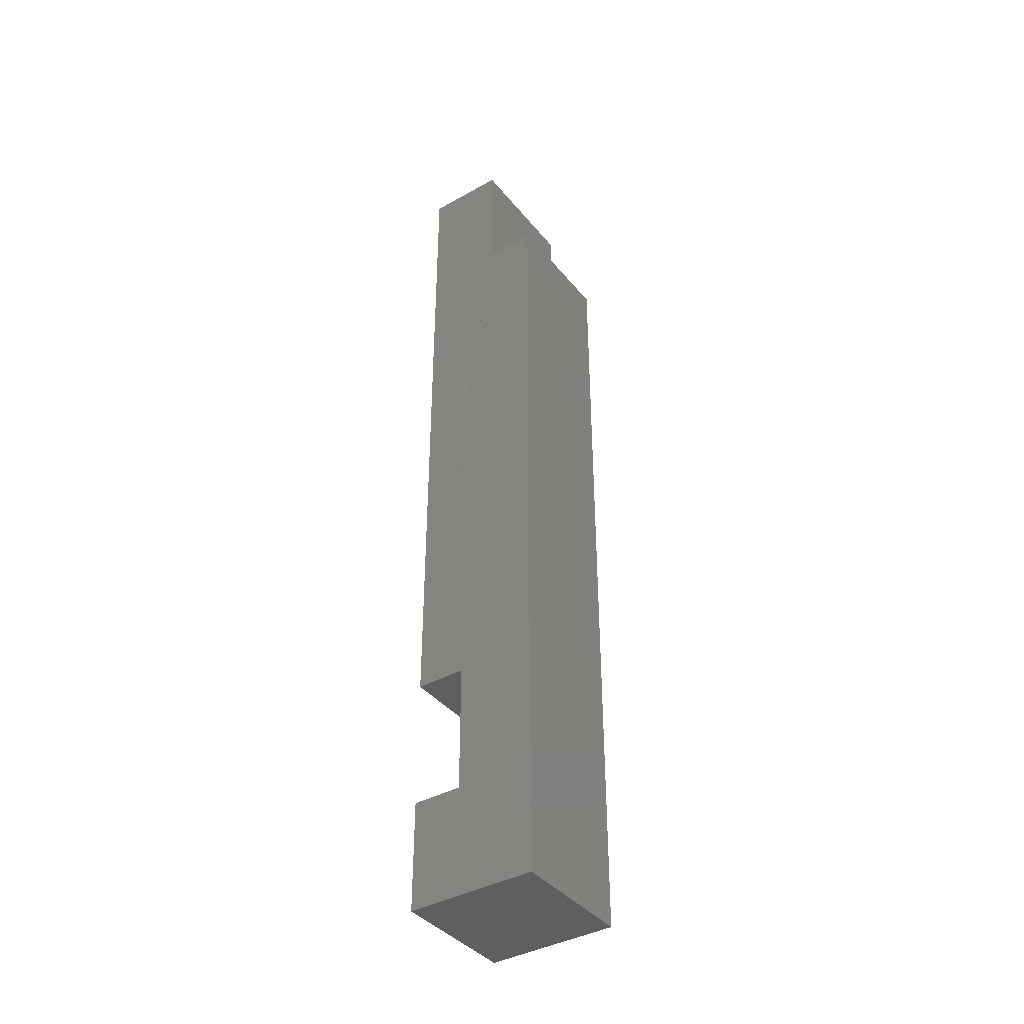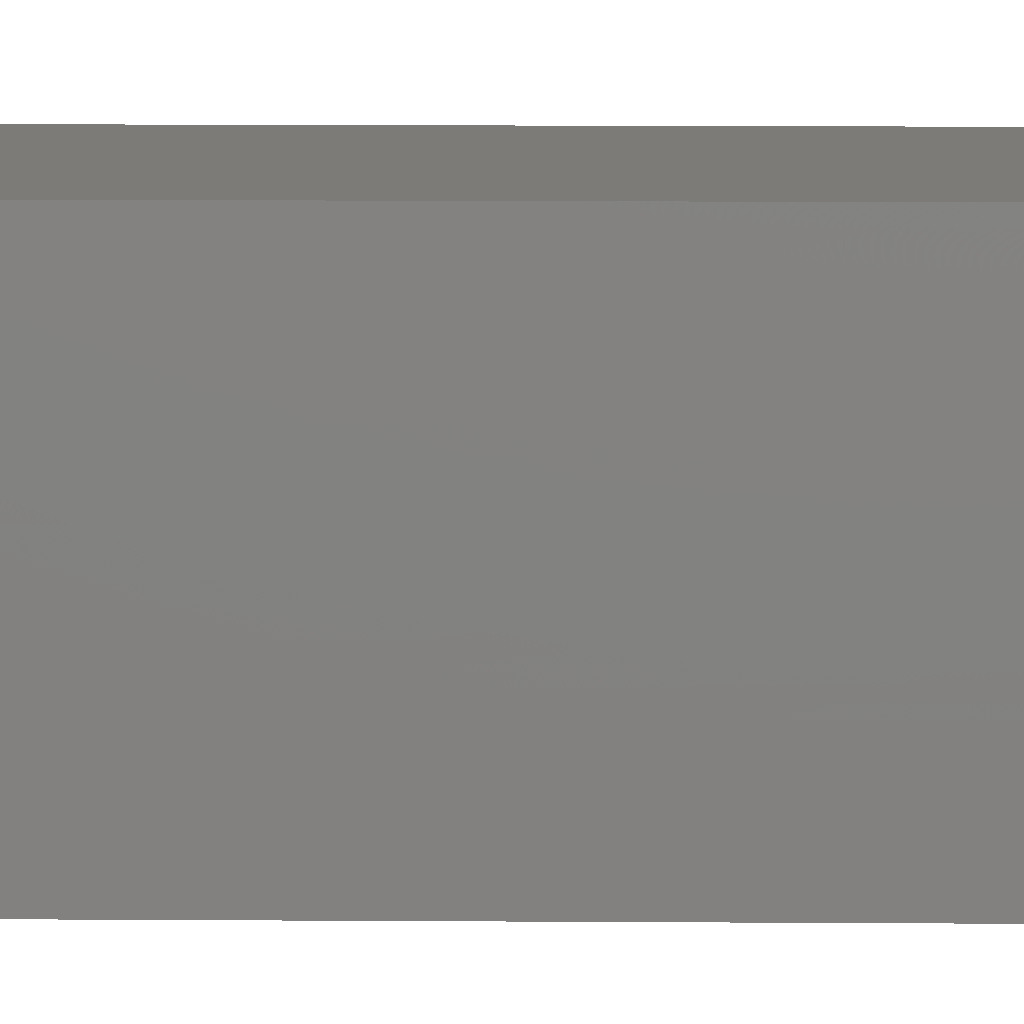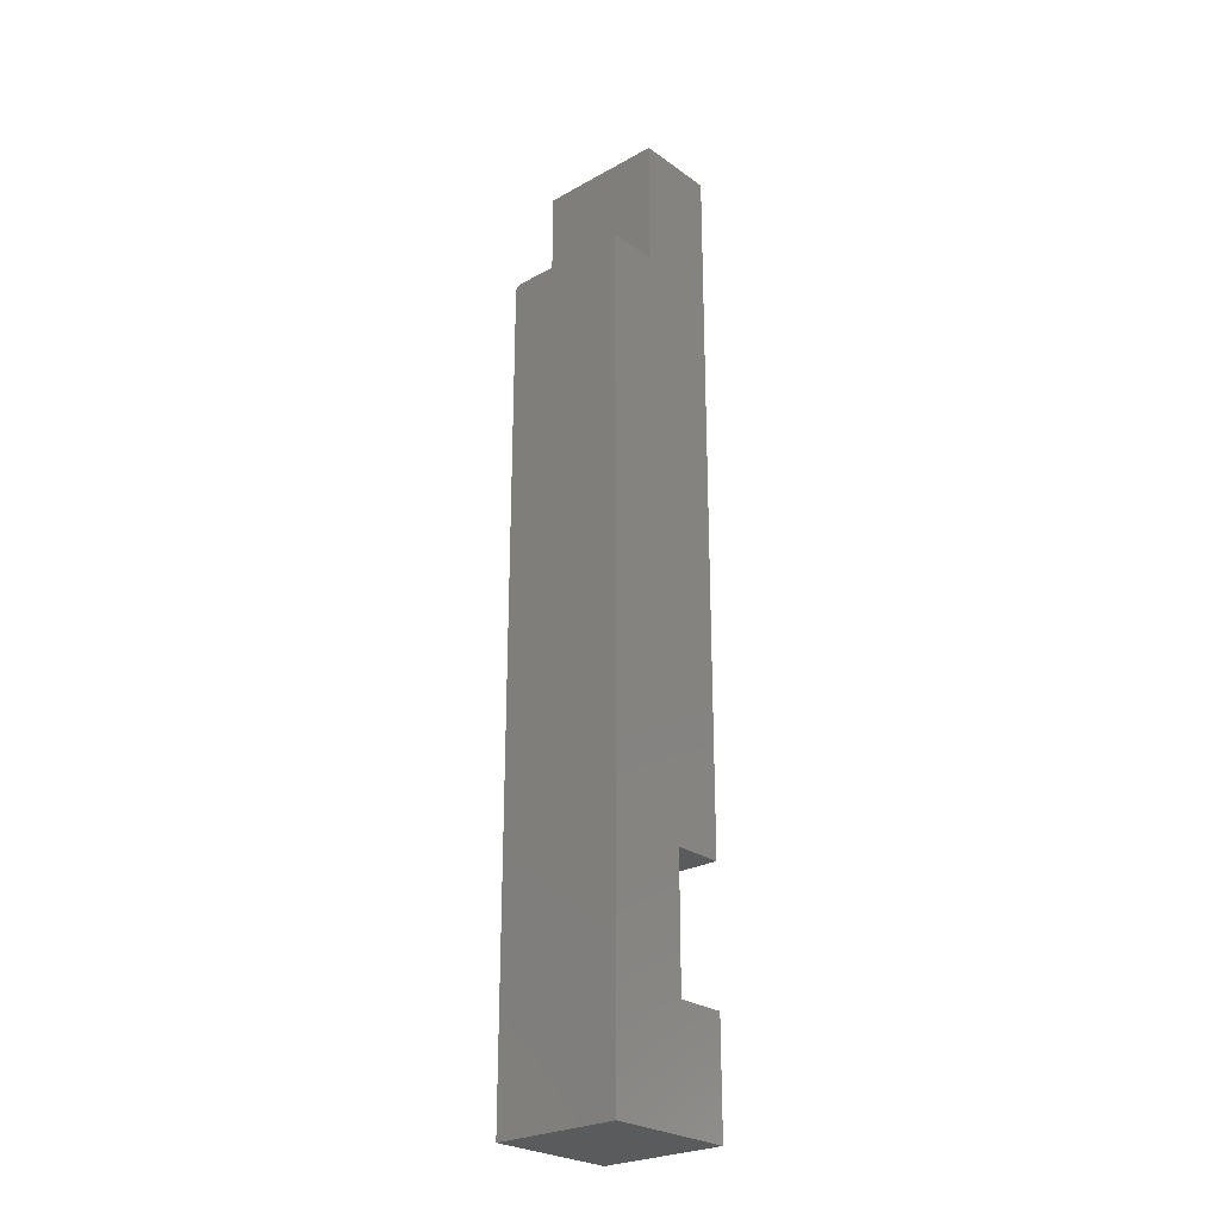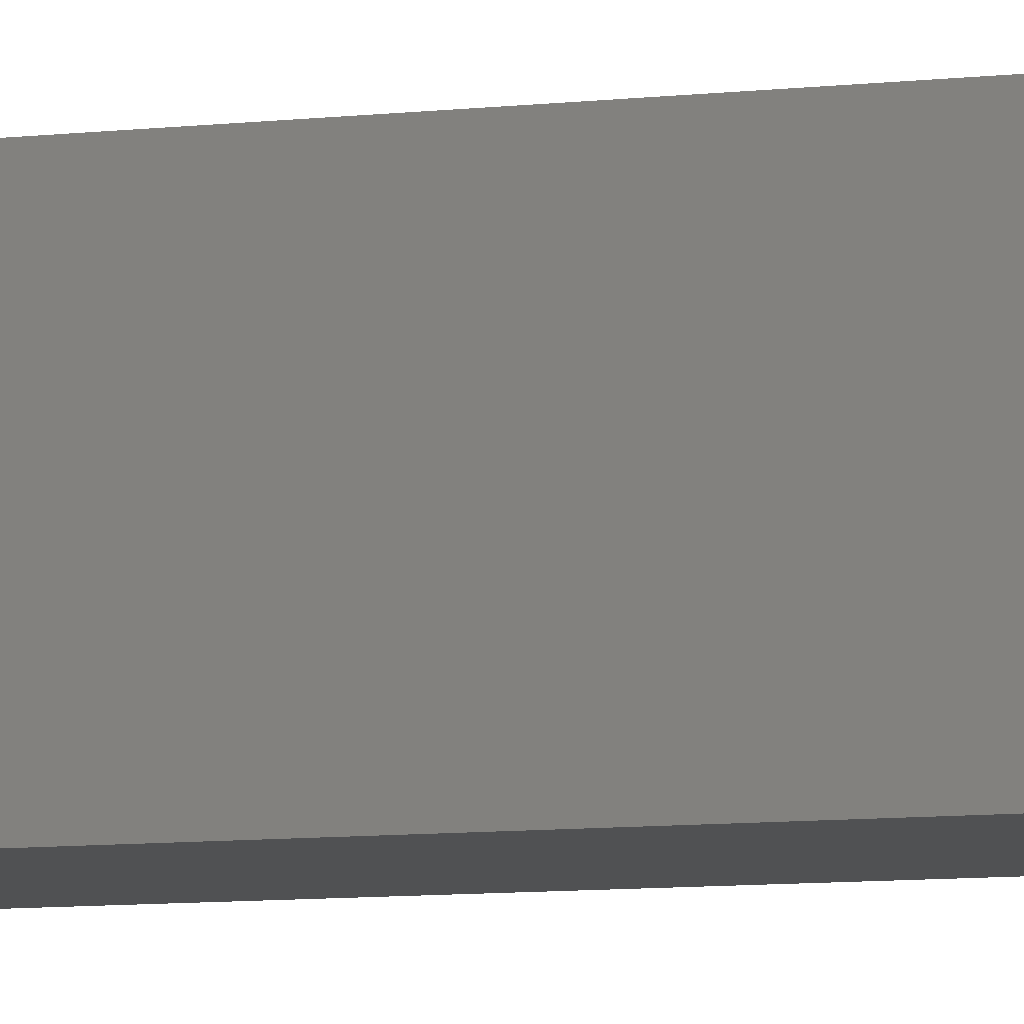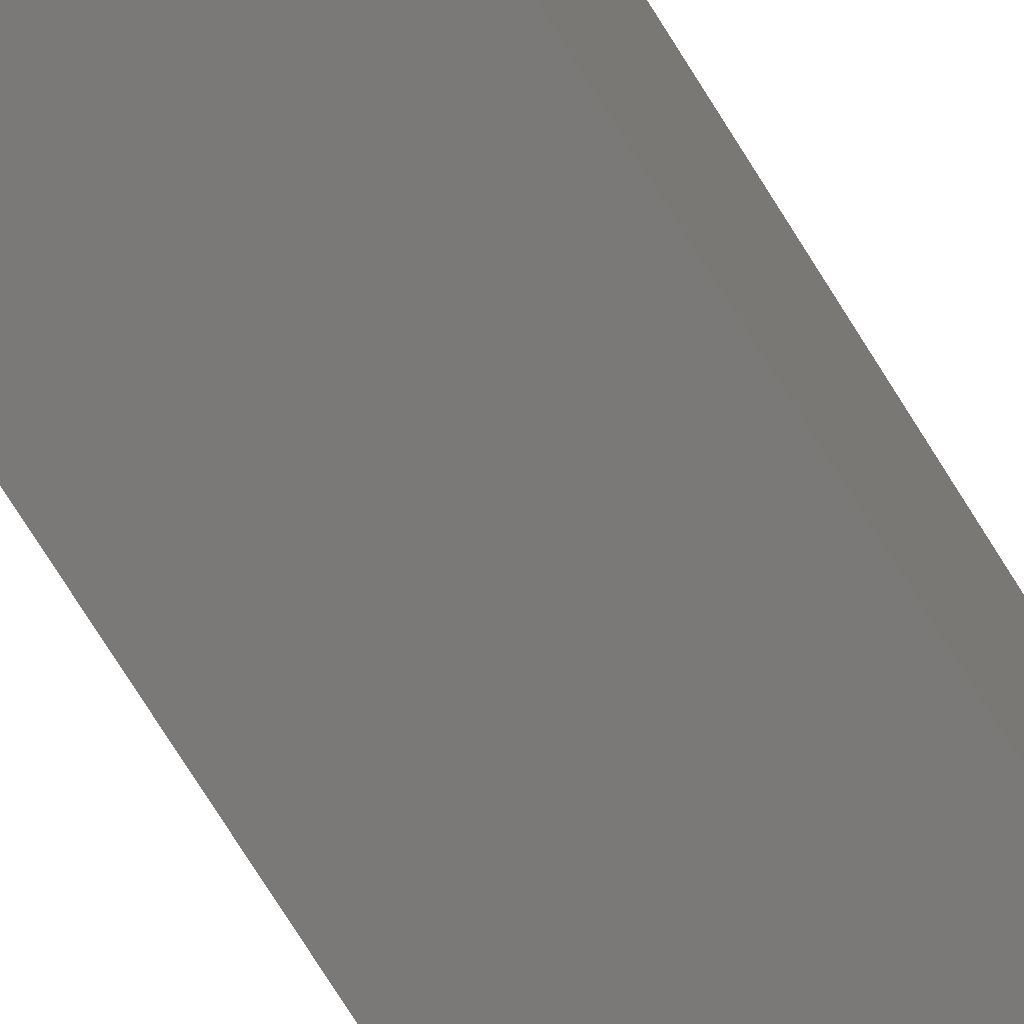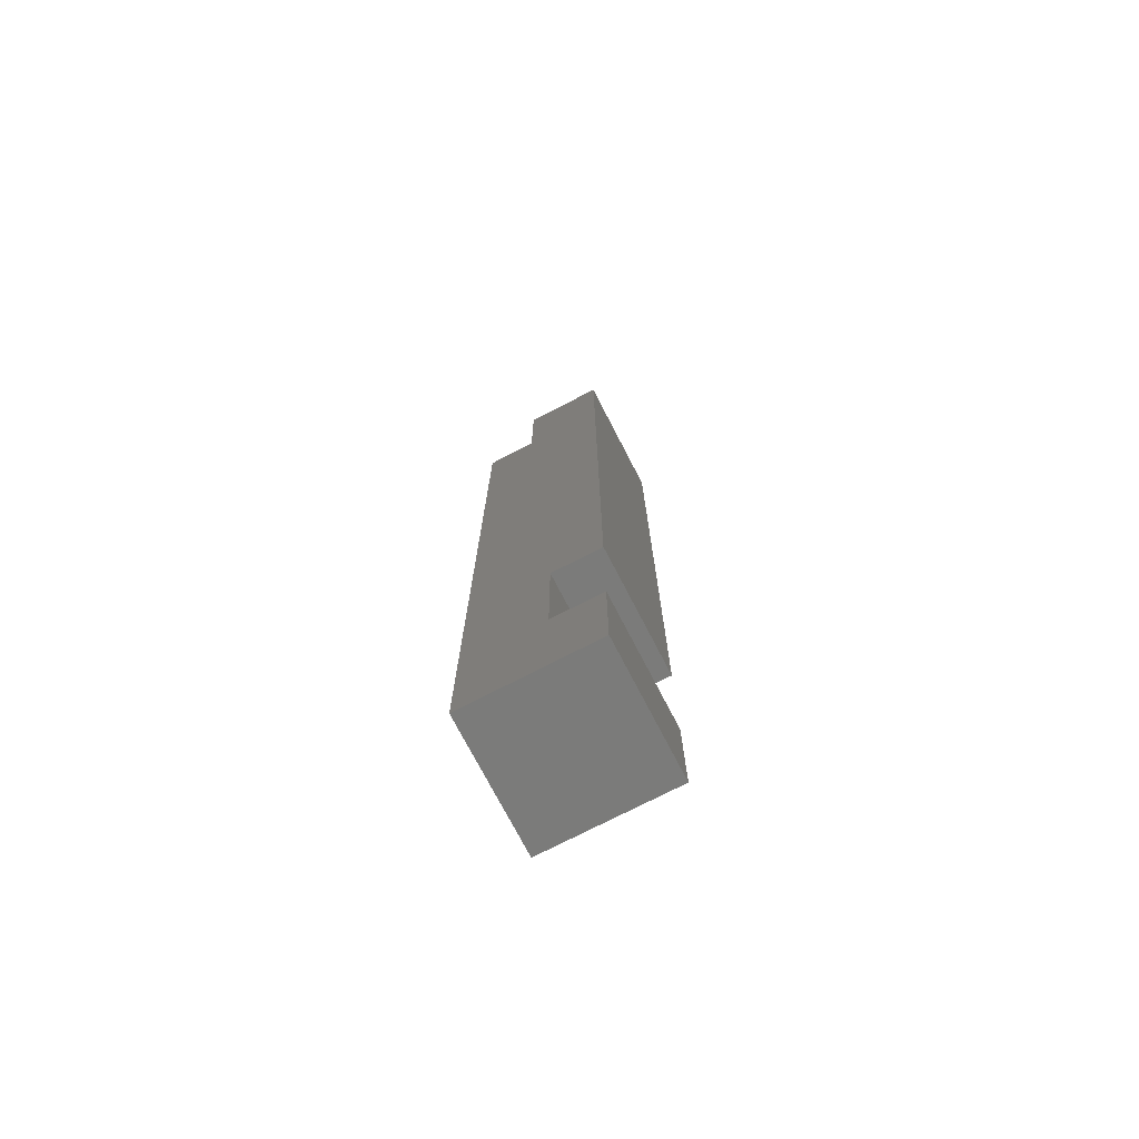
<metadata>
{"format":"stl","ext":"stl","renderer":"f3d","projection":"perspective","resolution":1024,"background":"white","views":[{"elev":-39.6,"azim":-55.1,"up":"+Z"},{"elev":8.2,"azim":91.4,"up":"+Y"},{"elev":-25.7,"azim":41.5,"up":"+Z"},{"elev":-6.7,"azim":111.8,"up":"+Y"},{"elev":-72.3,"azim":31.7,"up":"+Y"},{"elev":-74.1,"azim":117.4,"up":"+Z"}]}
</metadata>
<code>
# stl→obj: 36 verts, 68 faces
v -6.765e-17 -0.1145 0.75
v -6.765e-17 -0.2171 0.75
v 0.1641 -0.1145 0.75
v 0.1641 -0.2171 0.75
v -1.709e-17 -0.1145 -0.1609
v -1.709e-17 -0.1786 -0.1609
v -5.796e-17 -0.2812 0.5754
v -5.796e-17 -0.2171 0.5754
v 0.0001501 -0.2171 0.5769
v 0.0005947 -0.2171 0.5784
v -7.834e-18 -0.1786 -0.3276
v 0 -0.2812 -0.4688
v -7.834e-18 -0.1145 -0.3276
v 5.669e-34 -0.1145 -0.4688
v 0.001317 -0.2812 0.5798
v 0.0001501 -0.2812 0.5769
v 0.0005947 -0.2812 0.5784
v 0.003472 -0.2812 0.5819
v 0.1641 -0.2812 0.5832
v 0.007812 -0.2812 0.5832
v 0.006288 -0.2812 0.5831
v 0.004823 -0.2812 0.5826
v 0.1641 -0.2812 -0.4688
v 0.002288 -0.2812 0.5809
v 0.007812 -0.2171 0.5832
v 0.1641 -0.2171 0.5832
v 0.001317 -0.2171 0.5798
v 0.002288 -0.2171 0.5809
v 0.003472 -0.2171 0.5819
v 0.004823 -0.2171 0.5826
v 0.006288 -0.2171 0.5831
v 0.1641 -0.1145 -0.1609
v 0.1641 -0.1786 -0.1609
v 0.1641 -0.1786 -0.3276
v 0.1641 -0.1145 -0.3276
v 0.1641 -0.1145 -0.4688
f 1 2 3
f 3 2 4
f 5 6 7
f 5 7 8
f 5 8 9
f 5 9 10
f 5 10 2
f 5 2 1
f 6 11 7
f 7 11 12
f 11 13 12
f 12 13 14
f 7 15 16
f 15 17 16
f 18 19 20
f 18 20 21
f 18 21 22
f 23 19 18
f 23 18 24
f 23 24 15
f 23 15 7
f 23 7 12
f 25 20 26
f 26 20 19
f 2 10 27
f 2 27 28
f 2 28 29
f 2 29 30
f 2 30 31
f 2 31 25
f 2 25 26
f 2 26 4
f 32 5 3
f 3 5 1
f 8 7 9
f 9 7 16
f 9 16 10
f 10 16 17
f 10 17 27
f 27 17 15
f 27 15 28
f 28 15 24
f 28 24 29
f 29 24 18
f 29 18 30
f 30 18 22
f 30 22 31
f 31 22 21
f 31 21 25
f 25 21 20
f 3 4 32
f 32 4 26
f 32 26 33
f 33 26 19
f 33 19 34
f 34 19 23
f 34 23 35
f 35 23 36
f 6 5 33
f 33 5 32
f 34 11 33
f 33 11 6
f 13 11 35
f 35 11 34
f 36 14 35
f 35 14 13
f 23 12 36
f 36 12 14

</code>
